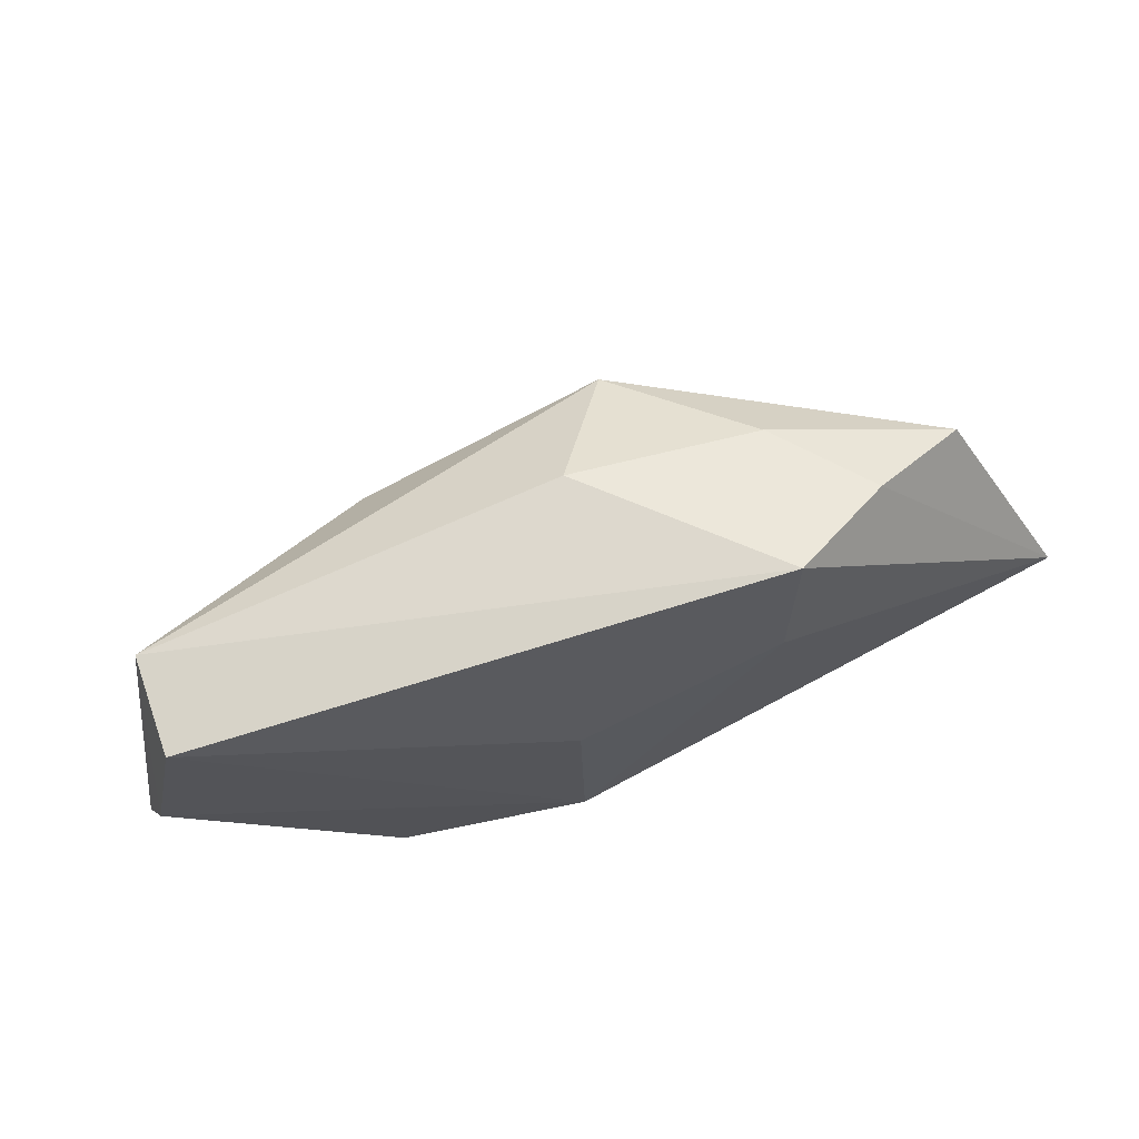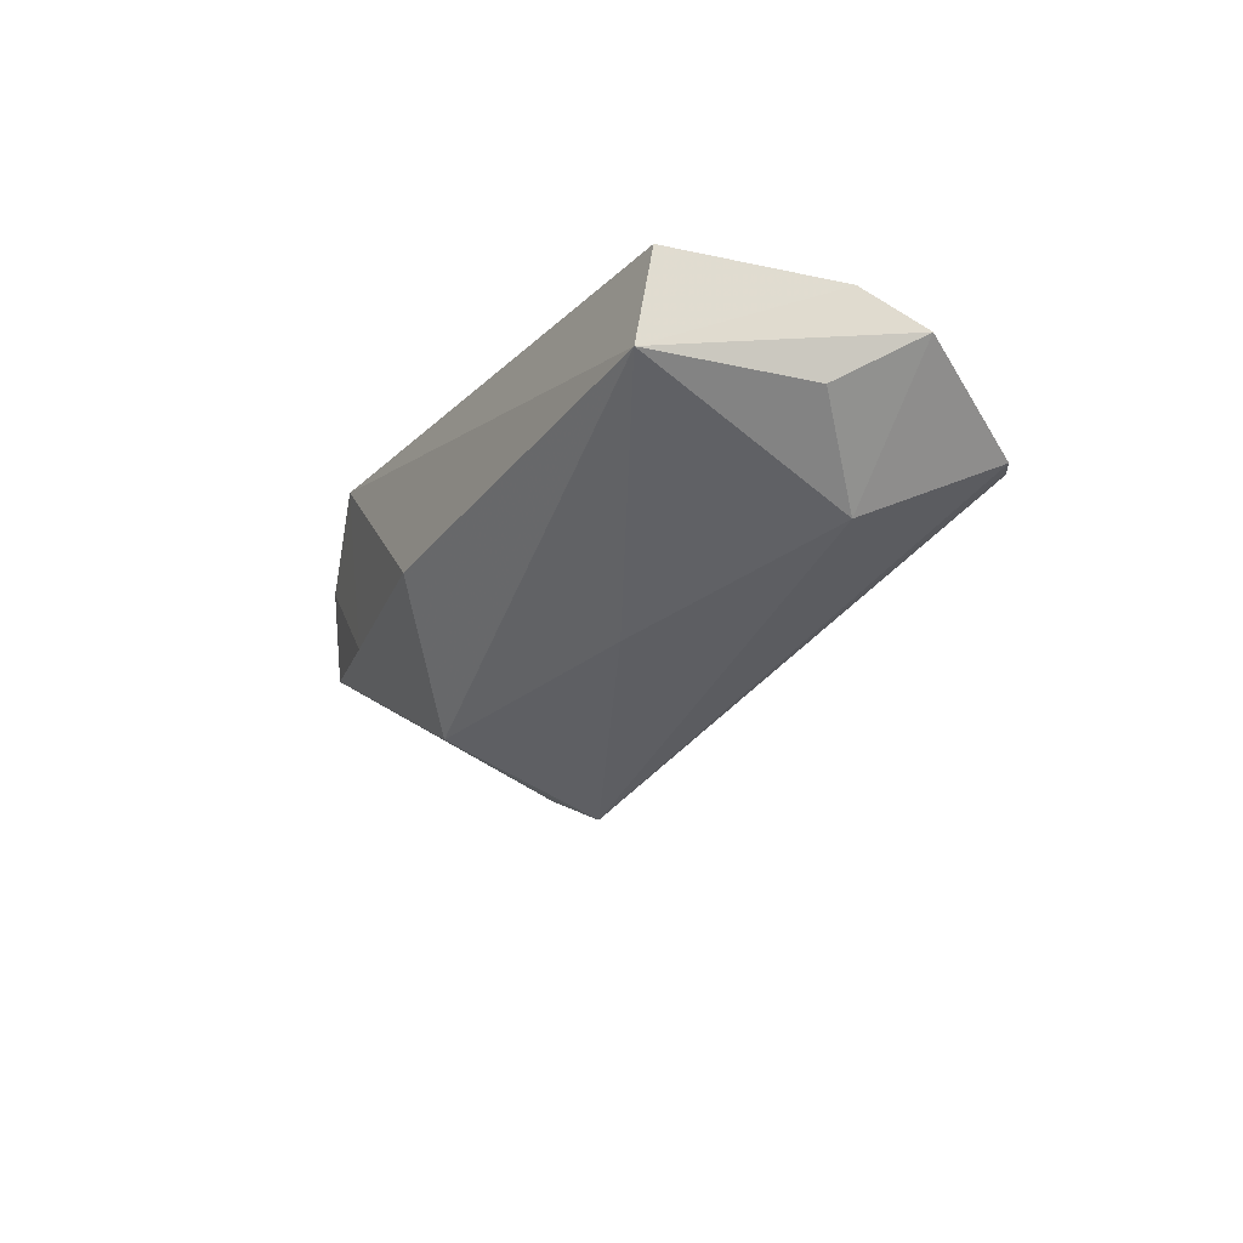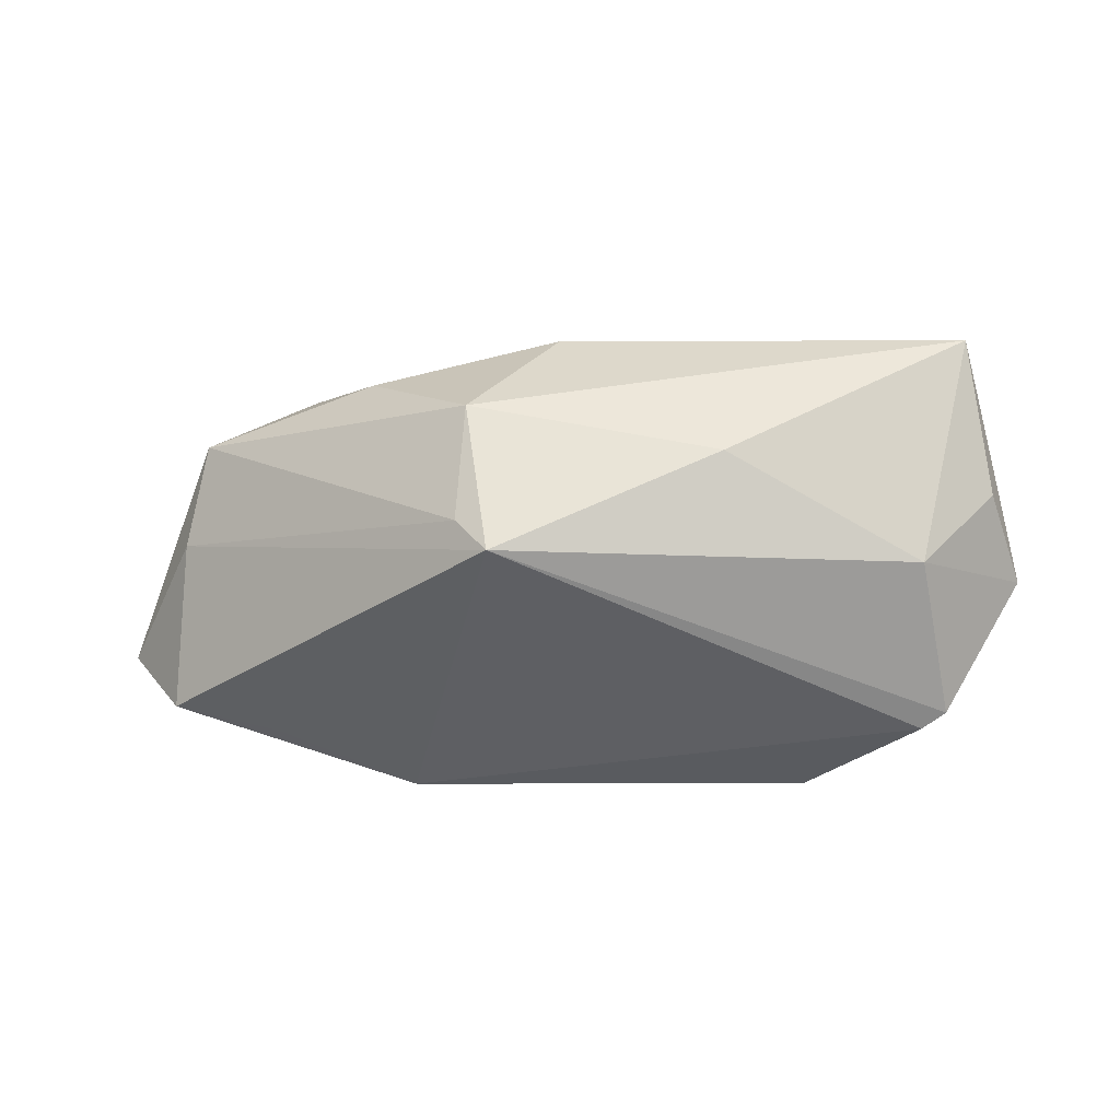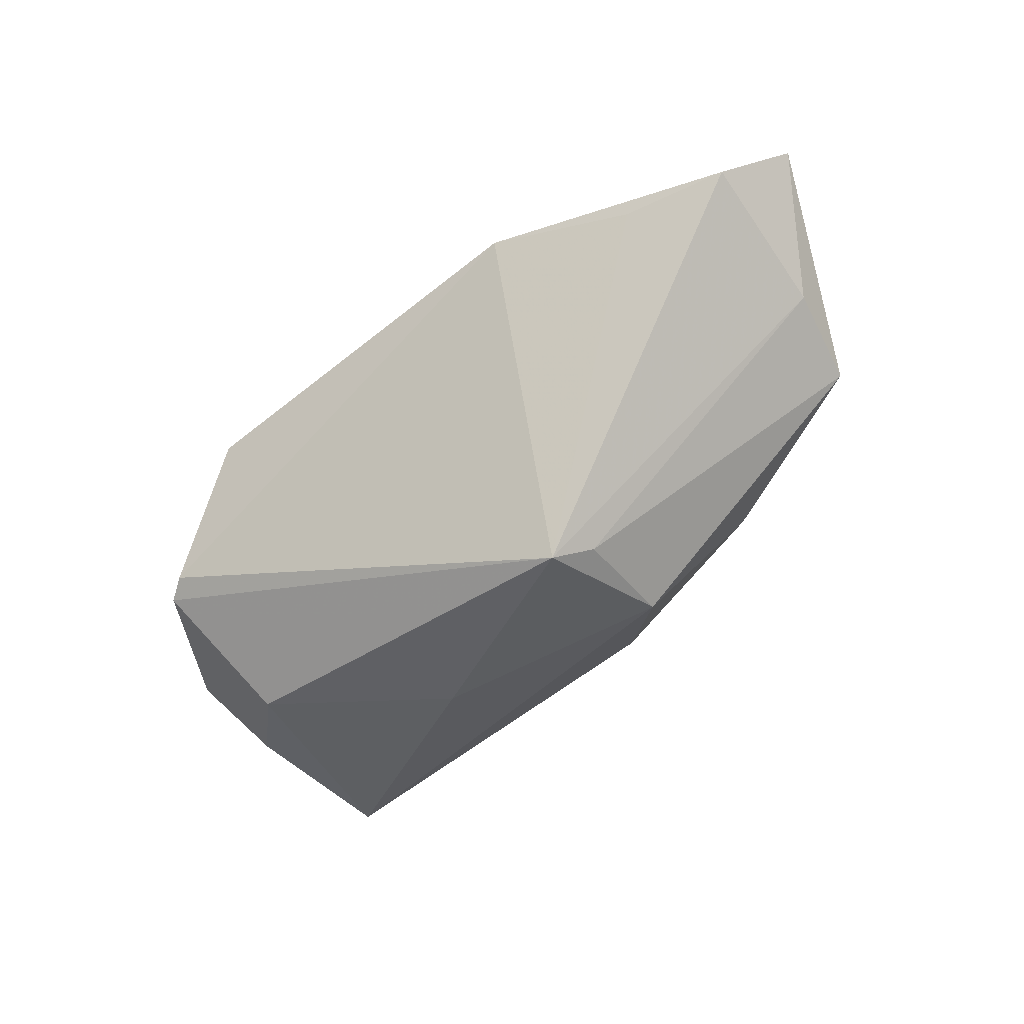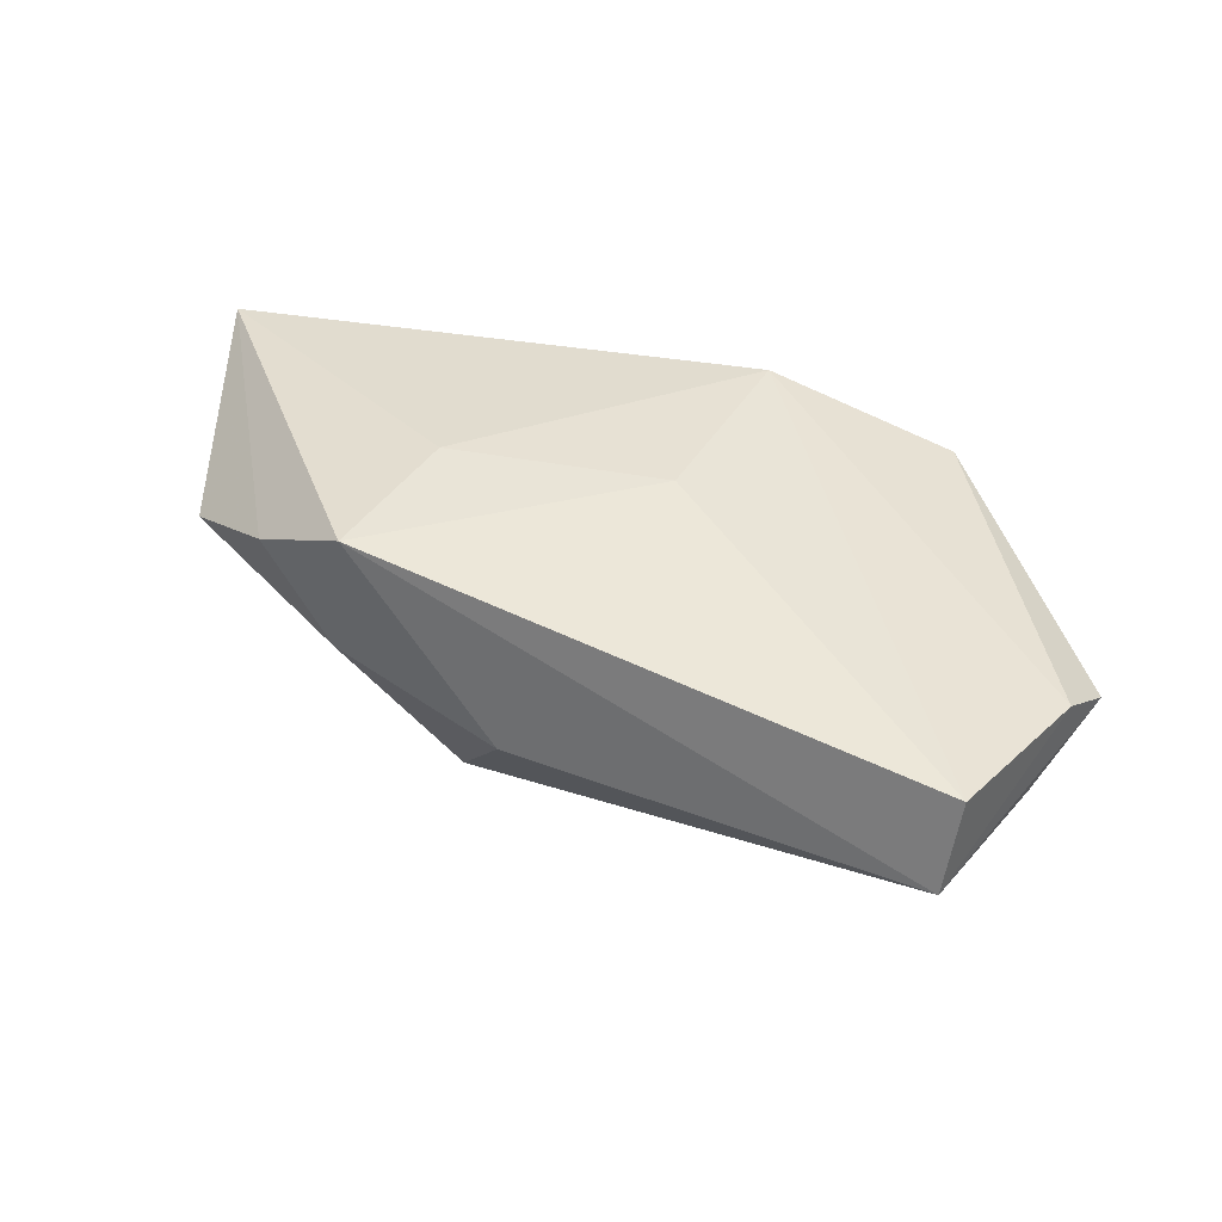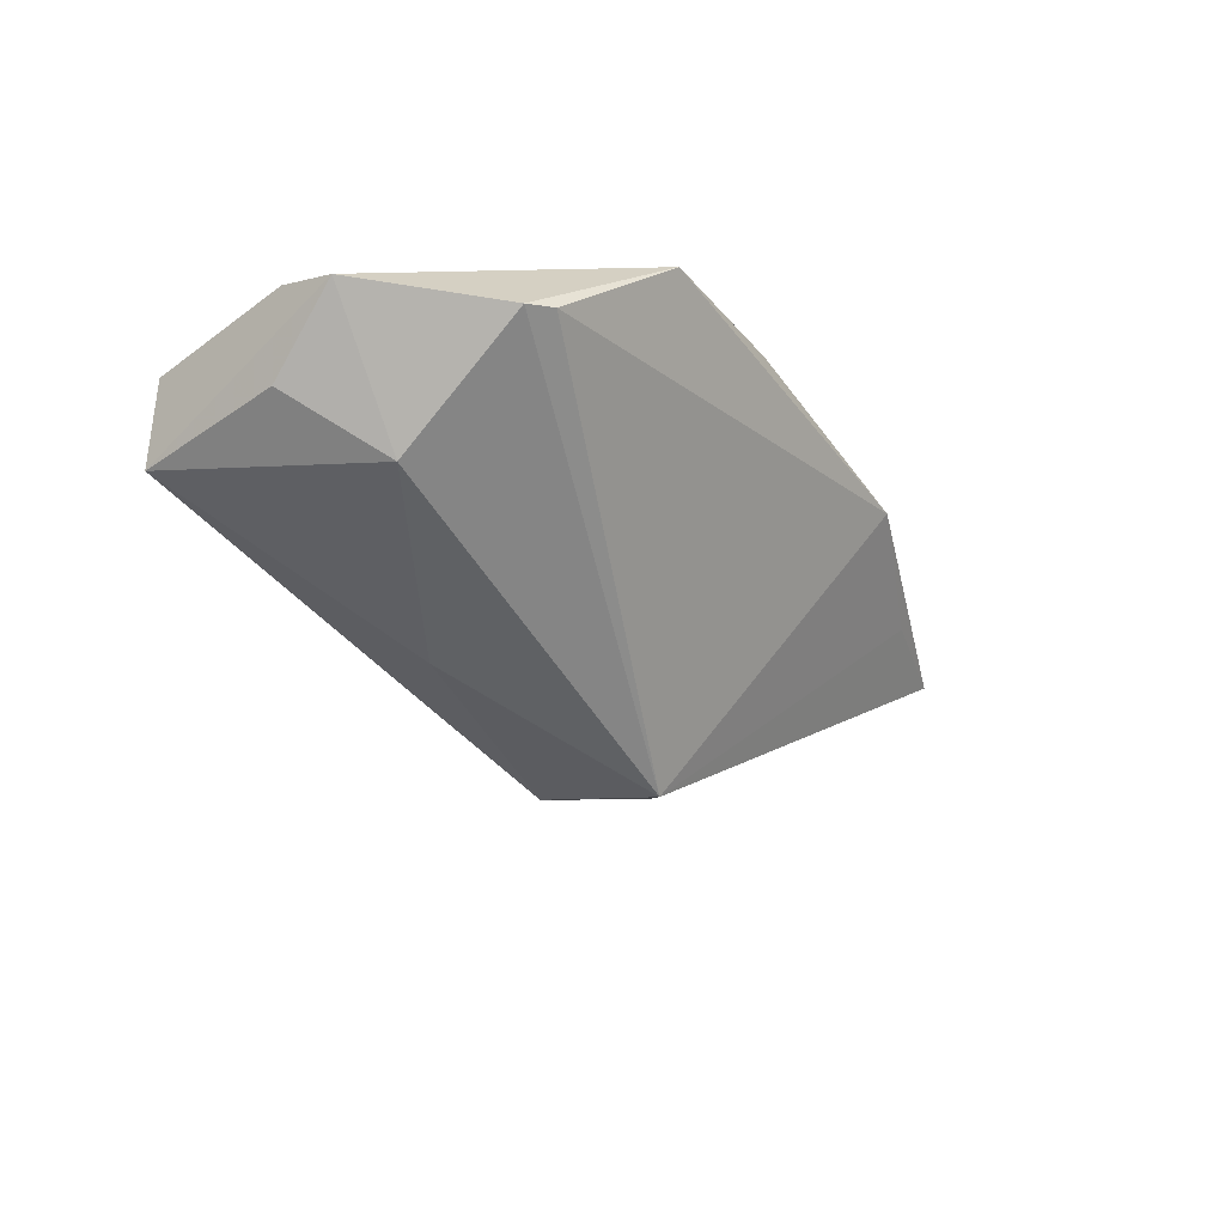
<metadata>
{"format":"obj","ext":"obj","renderer":"f3d","projection":"perspective","resolution":1024,"background":"white","views":[{"elev":70.4,"azim":-25.6,"up":"+Y"},{"elev":-29.1,"azim":-119.3,"up":"+Z"},{"elev":-6.9,"azim":-178.4,"up":"+Y"},{"elev":-59.1,"azim":39.2,"up":"+Z"},{"elev":34.2,"azim":-153.2,"up":"+Z"},{"elev":-36.4,"azim":-58.4,"up":"+Z"}]}
</metadata>
<code>
v -0.02979 -0.03105 0.01098
v 0.05467 0.001295 0.00477
v 0.03757 0.02195 0.008936
v 0.02349 -0.03105 0.01204
v 0.02307 0.02651 0.01535
v 0.01551 0.0005764 -0.02498
v -0.05773 -0.004626 -7.201e-05
v -0.04406 -0.02416 -0.00366
v 0.01452 0.01575 -0.02072
v 0.04208 -0.02384 0.007832
v -0.05022 0.0265 -0.008169
v 0.01142 -0.003533 -0.02814
v -0.05339 0.006021 -0.007547
v 0.05625 -0.0205 0.007708
v 0.02162 0.006375 0.0175
v 0.003048 0.02704 -0.006817
v -0.04319 -0.003628 -0.01509
v -0.005525 -0.001571 0.01602
v -0.005456 -0.02903 0.0175
v -0.04716 -0.0221 -0.004535
v -0.05633 0.003712 0.003743
v -0.05167 0.02505 0.004008
v 0.02823 0.02183 -0.003661
v -0.01777 0.009838 -0.02116
v 0.05176 0.0149 0.004216
v 0.06396 -0.01317 0.0175
f 20 1 7
f 2 25 26
f 16 11 5
f 26 4 14
f 14 2 26
f 12 2 14
f 17 20 7
f 12 20 17
f 8 4 1
f 1 20 8
f 12 4 8
f 8 20 12
f 26 5 15
f 5 11 22
f 6 2 12
f 25 2 6
f 23 16 5
f 12 17 24
f 24 17 11
f 10 4 12
f 12 14 10
f 10 14 4
f 7 11 13
f 13 17 7
f 11 17 13
f 7 1 21
f 21 11 7
f 21 22 11
f 19 21 1
f 22 21 19
f 1 4 19
f 19 4 26
f 26 15 19
f 3 23 5
f 25 23 3
f 3 5 26
f 26 25 3
f 16 23 9
f 9 23 25
f 25 6 9
f 9 6 12
f 11 16 9
f 9 24 11
f 12 24 9
f 22 19 18
f 5 22 18
f 18 19 15
f 18 15 5

</code>
